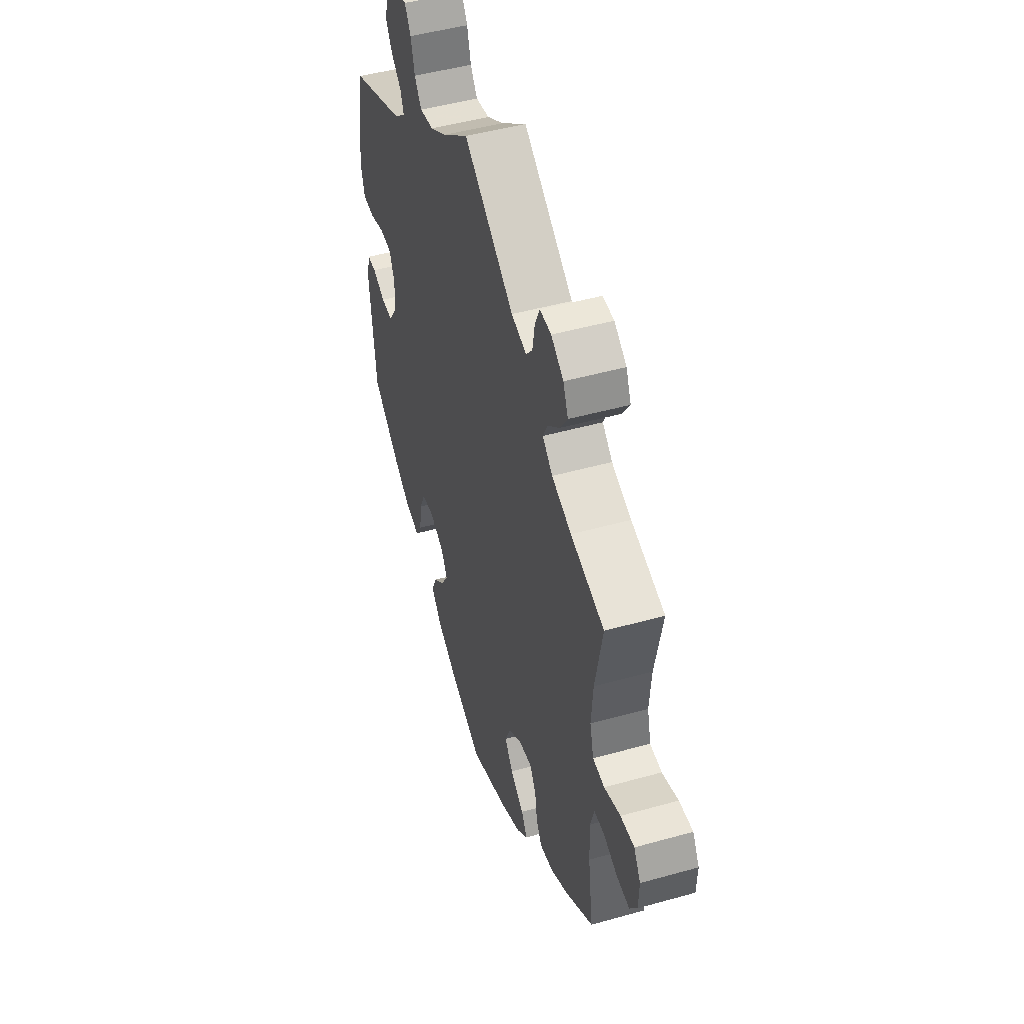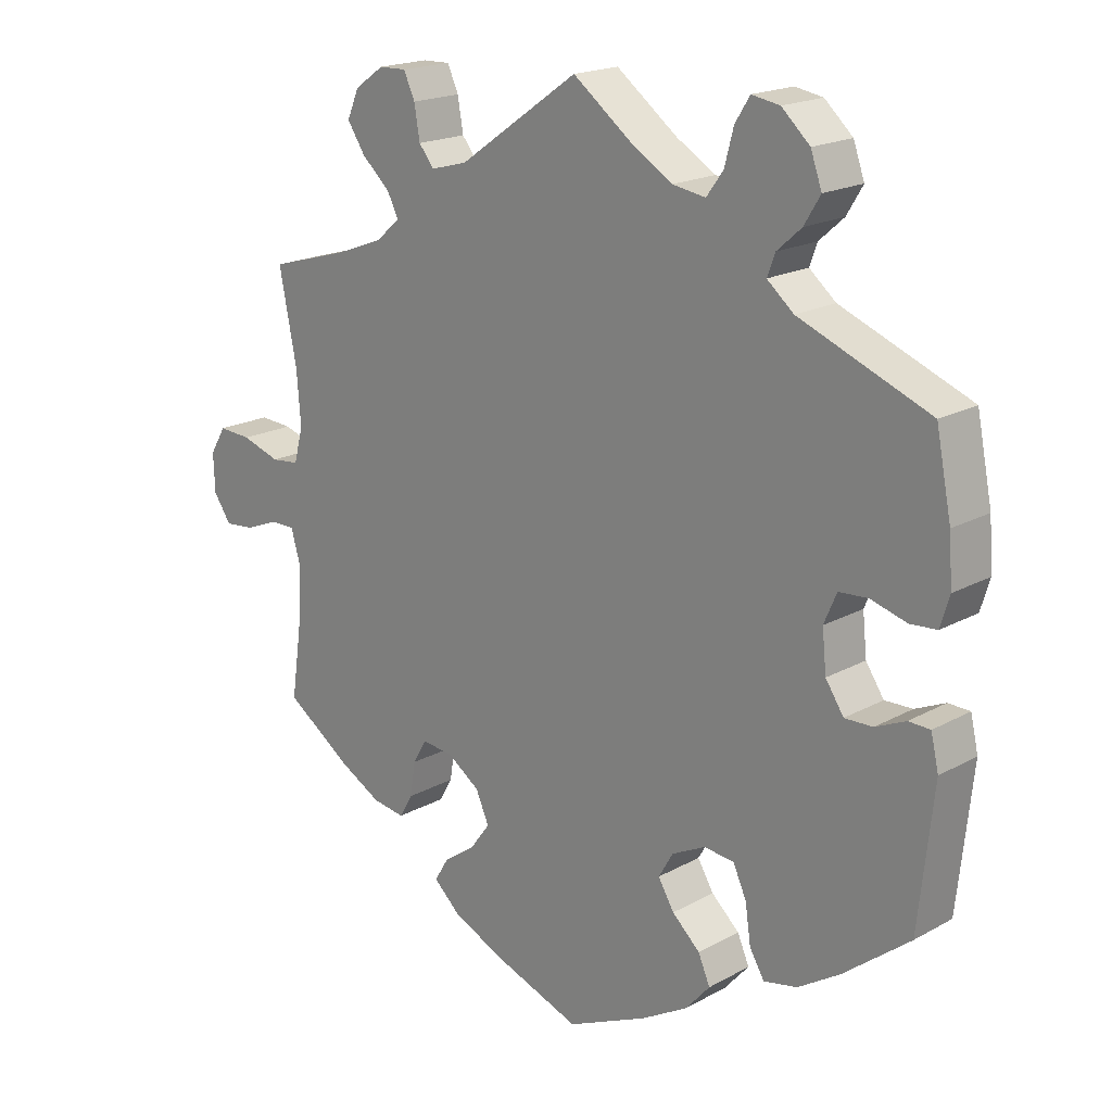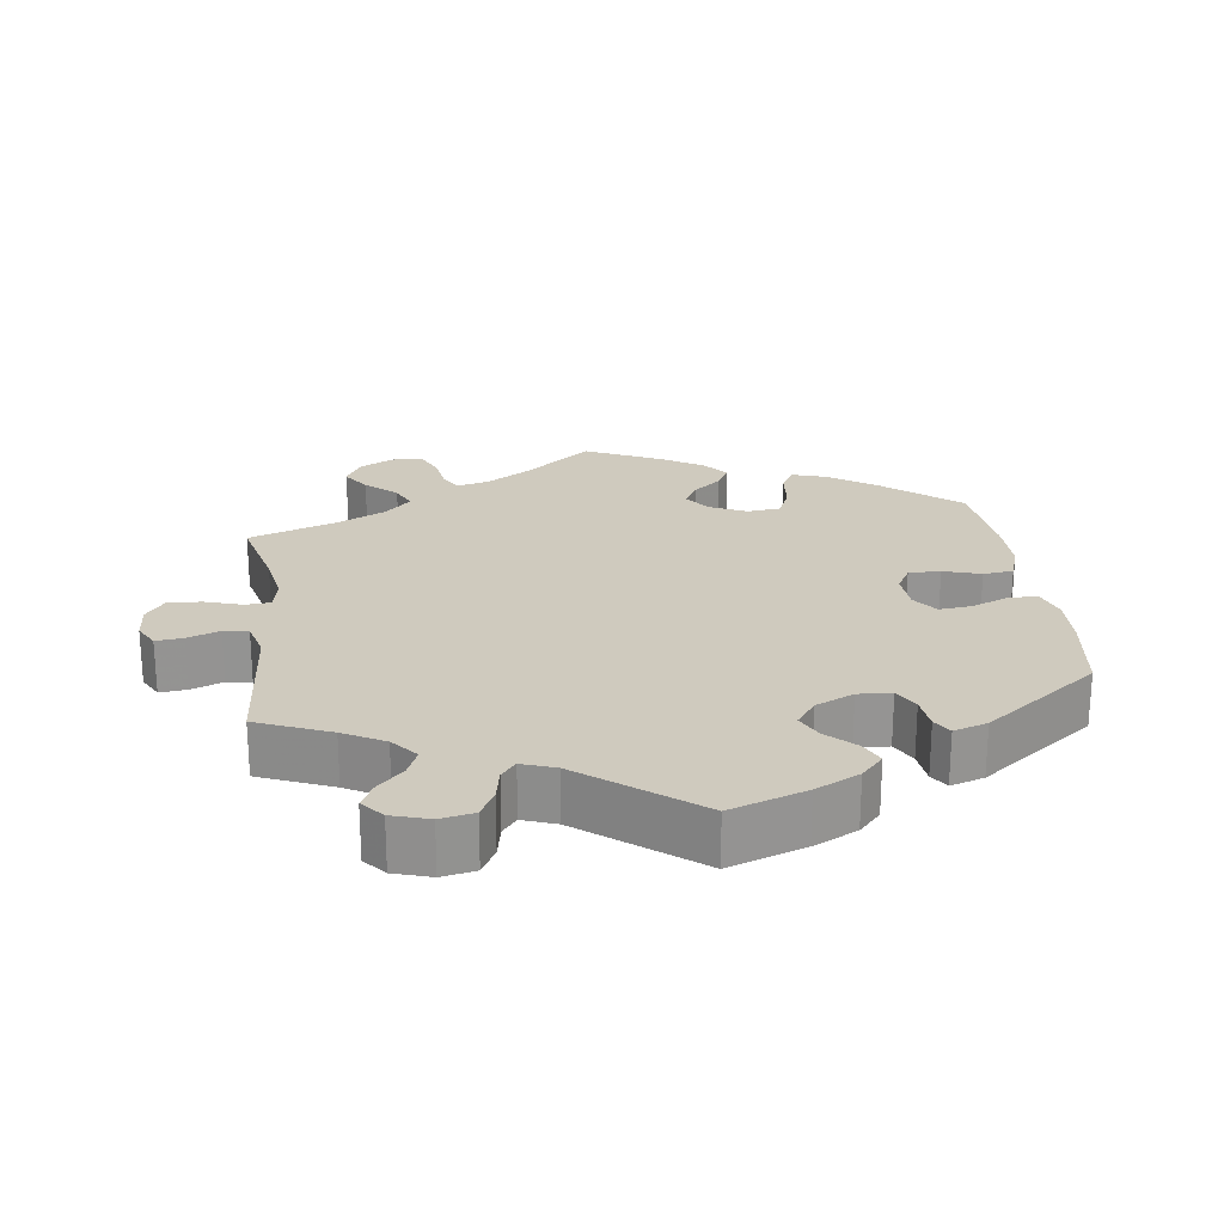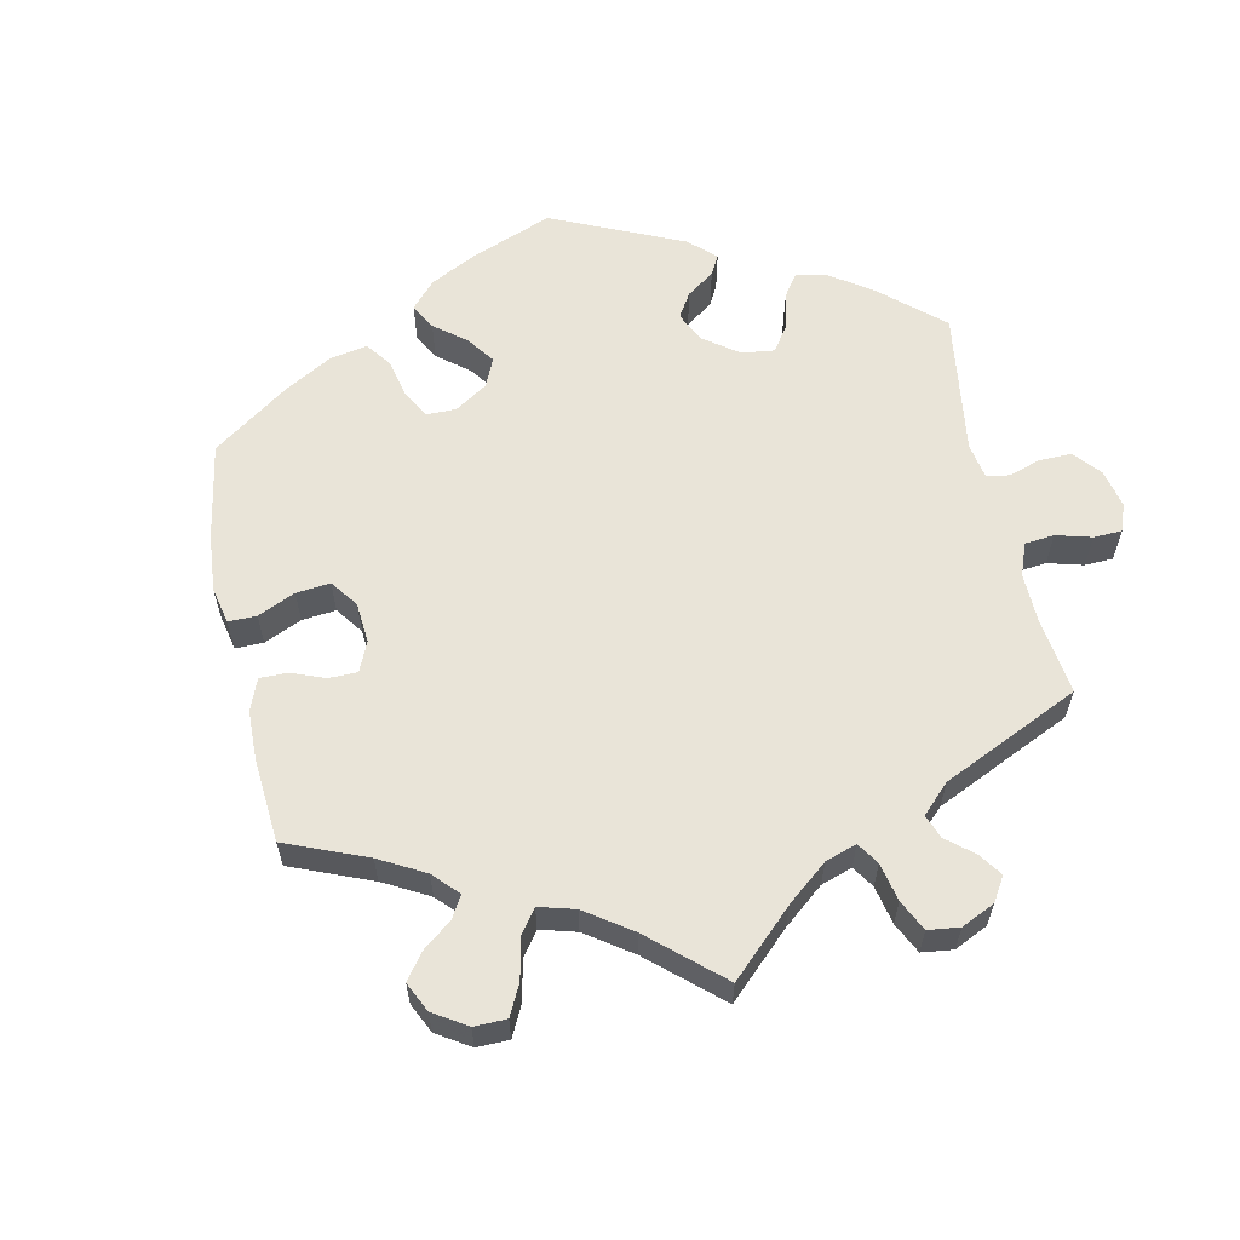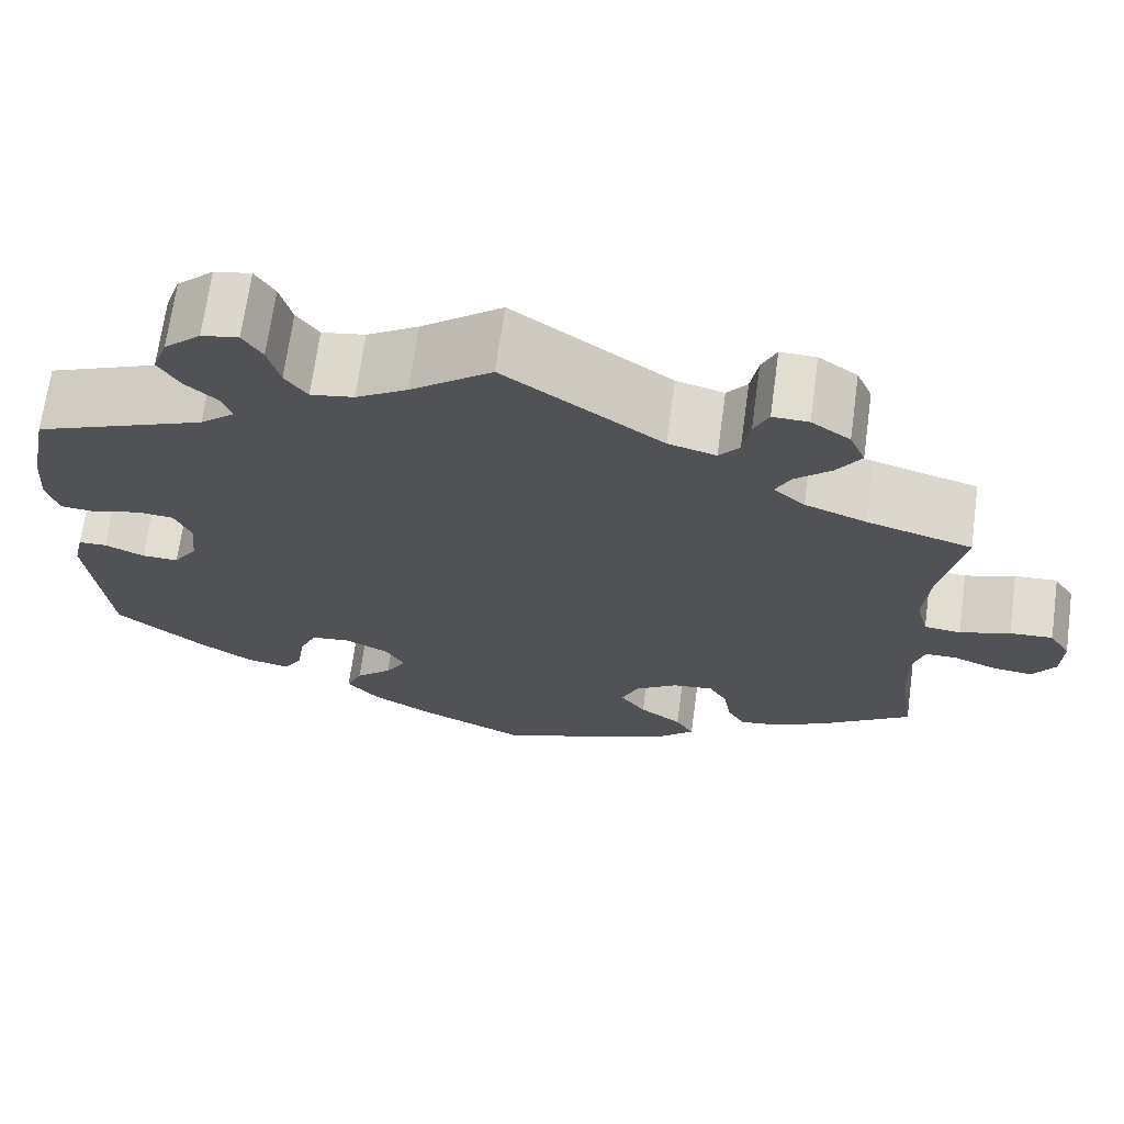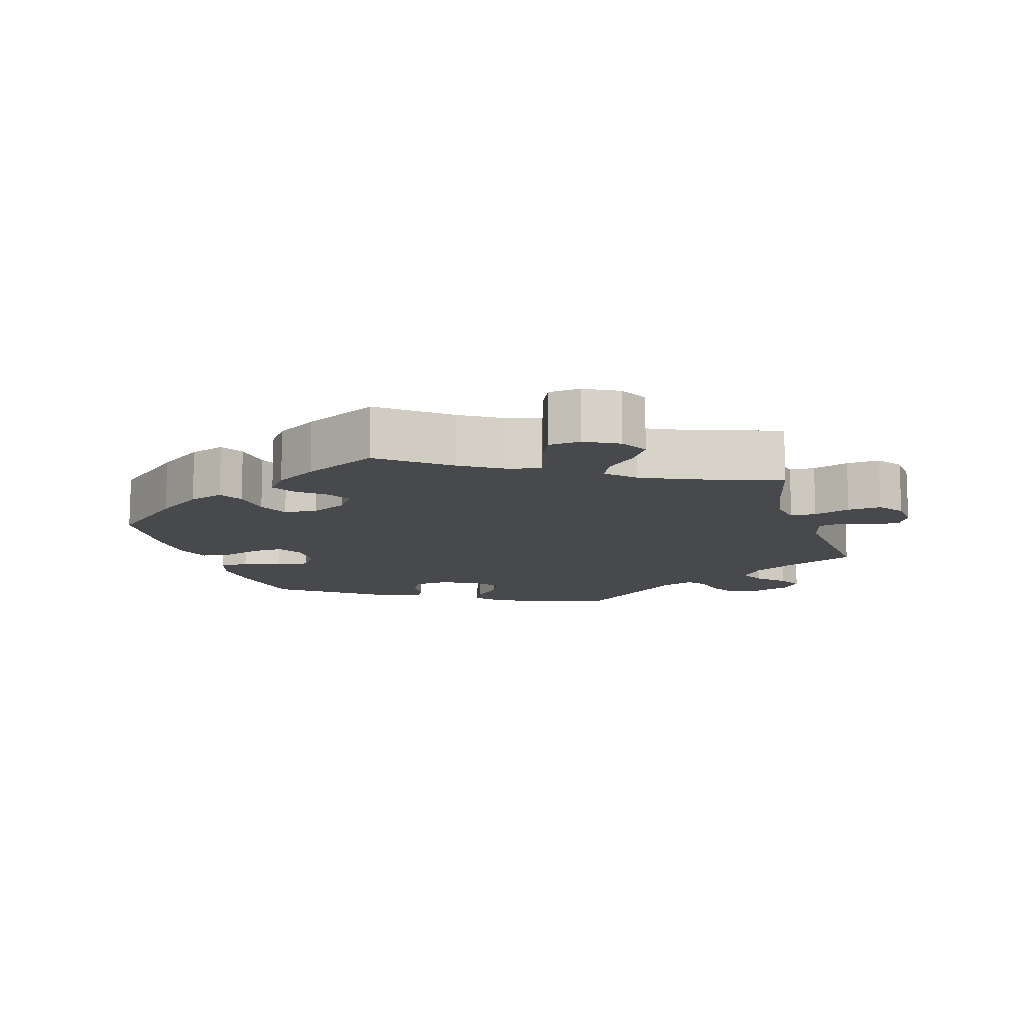
<metadata>
{"format":"obj","ext":"obj","renderer":"f3d","projection":"perspective","resolution":1024,"background":"white","views":[{"elev":47.9,"azim":-107.5,"up":"+Z"},{"elev":18.9,"azim":43.8,"up":"+Z"},{"elev":23.2,"azim":52.3,"up":"+Y"},{"elev":60.4,"azim":-71.8,"up":"+Y"},{"elev":68.8,"azim":-172.2,"up":"+Z"},{"elev":-12.3,"azim":-102.7,"up":"+Y"}]}
</metadata>
<code>
v 0.522 0.07 0.179
v 0.527 0.07 0.111
v 0.514 0.07 0.068
v 0.476 0.07 0.065
v 0.424 0.07 0.08
v 0.383 0.07 0.077
v 0.365 0.07 0.035
v 0.371 0.07 -0.023
v 0.397 0.07 -0.062
v 0.437 0.07 -0.061
v 0.48 0.07 -0.042
v 0.511 0.07 -0.043
v 0.522 0.07 -0.091
v 0.501 0.07 -0.288
v 0.406 0.07 -0.363
v 0.346 0.07 -0.401
v 0.298 0.07 -0.411
v 0.277 0.07 -0.376
v 0.269 0.07 -0.321
v 0.25 0.07 -0.279
v 0.207 0.07 -0.274
v 0.159 0.07 -0.298
v 0.138 0.07 -0.334
v 0.161 0.07 -0.372
v 0.201 0.07 -0.409
v 0.218 0.07 -0.448
v 0.183 0.07 -0.488
v 0.117 0.07 -0.526
v 0.001 0.07 -0.578
v -0.127 0.07 -0.531
v -0.199 0.07 -0.497
v -0.237 0.07 -0.462
v -0.217 0.07 -0.429
v -0.171 0.07 -0.396
v -0.143 0.07 -0.358
v -0.162 0.07 -0.315
v -0.208 0.07 -0.283
v -0.253 0.07 -0.278
v -0.273 0.07 -0.312
v -0.281 0.07 -0.361
v -0.3 0.07 -0.394
v -0.346 0.07 -0.387
v -0.406 0.07 -0.354
v -0.501 0.07 -0.288
v -0.484 0.07 -0.169
v -0.482 0.07 -0.098
v -0.495 0.07 -0.053
v -0.53 0.07 -0.053
v -0.578 0.07 -0.072
v -0.621 0.07 -0.076
v -0.646 0.07 -0.039
v -0.648 0.07 0.015
v -0.625 0.07 0.053
v -0.578 0.07 0.05
v -0.523 0.07 0.032
v -0.483 0.07 0.036
v -0.47 0.07 0.086
v -0.476 0.07 0.162
v -0.501 0.07 0.289
v -0.386 0.07 0.322
v -0.319 0.07 0.347
v -0.285 0.07 0.377
v -0.301 0.07 0.409
v -0.341 0.07 0.445
v -0.367 0.07 0.484
v -0.35 0.07 0.524
v -0.308 0.07 0.553
v -0.269 0.07 0.554
v -0.253 0.07 0.519
v -0.245 0.07 0.472
v -0.223 0.07 0.445
v -0.171 0.07 0.459
v 0 0.07 0.578
v 0.088 0.07 0.511
v 0.144 0.07 0.477
v 0.191 0.07 0.469
v 0.215 0.07 0.502
v 0.228 0.07 0.551
v 0.249 0.07 0.584
v 0.289 0.07 0.577
v 0.329 0.07 0.54
v 0.345 0.07 0.495
v 0.322 0.07 0.457
v 0.287 0.07 0.426
v 0.276 0.07 0.396
v 0.314 0.07 0.364
v 0.5 0.07 0.289
v 0.522 0 0.179
v 0.527 0 0.111
v 0.514 0 0.068
v 0.476 0 0.065
v 0.424 0 0.08
v 0.383 0 0.077
v 0.365 0 0.035
v 0.371 0 -0.023
v 0.397 0 -0.062
v 0.437 0 -0.061
v 0.48 0 -0.042
v 0.511 0 -0.043
v 0.522 0 -0.091
v 0.501 0 -0.288
v 0.406 0 -0.363
v 0.346 0 -0.401
v 0.298 0 -0.411
v 0.277 0 -0.376
v 0.269 0 -0.321
v 0.25 0 -0.279
v 0.207 0 -0.274
v 0.159 0 -0.298
v 0.138 0 -0.334
v 0.161 0 -0.372
v 0.201 0 -0.409
v 0.218 0 -0.448
v 0.183 0 -0.488
v 0.117 0 -0.526
v 0.001 0 -0.578
v -0.127 0 -0.531
v -0.199 0 -0.497
v -0.237 0 -0.462
v -0.217 0 -0.429
v -0.171 0 -0.396
v -0.143 0 -0.358
v -0.162 0 -0.315
v -0.208 0 -0.283
v -0.253 0 -0.278
v -0.273 0 -0.312
v -0.281 0 -0.361
v -0.3 0 -0.394
v -0.346 0 -0.387
v -0.406 0 -0.354
v -0.501 0 -0.288
v -0.484 0 -0.169
v -0.482 0 -0.098
v -0.495 0 -0.053
v -0.53 0 -0.053
v -0.578 0 -0.072
v -0.621 0 -0.076
v -0.646 0 -0.039
v -0.648 0 0.015
v -0.625 0 0.053
v -0.578 0 0.05
v -0.523 0 0.032
v -0.483 0 0.036
v -0.47 0 0.086
v -0.476 0 0.162
v -0.501 0 0.289
v -0.386 0 0.322
v -0.319 0 0.347
v -0.285 0 0.377
v -0.301 0 0.409
v -0.341 0 0.445
v -0.367 0 0.484
v -0.35 0 0.524
v -0.308 0 0.553
v -0.269 0 0.554
v -0.253 0 0.519
v -0.245 0 0.472
v -0.223 0 0.445
v -0.171 0 0.459
v 0 0 0.578
v 0.088 0 0.511
v 0.144 0 0.477
v 0.191 0 0.469
v 0.215 0 0.502
v 0.228 0 0.551
v 0.249 0 0.584
v 0.289 0 0.577
v 0.329 0 0.54
v 0.345 0 0.495
v 0.322 0 0.457
v 0.287 0 0.426
v 0.276 0 0.396
v 0.314 0 0.364
v 0.5 0 0.289
f 86 87 1 2
f 85 86 2 3
f 81 82 83 84
f 79 80 81 84
f 77 78 79 84
f 76 77 84 85
f 75 76 85 3
f 72 73 74
f 71 72 74 75
f 67 68 69 70
f 65 66 67 70
f 63 64 65 70
f 62 63 70 71
f 58 59 60
f 57 58 60 61
f 56 57 61 62
f 52 53 54 55
f 52 55 56
f 51 52 56
f 48 49 50 51
f 47 48 51 56
f 46 47 56 62
f 42 43 44 45
f 39 40 41 42
f 38 39 42 45
f 37 38 45 46
f 31 32 33 34
f 31 34 35
f 30 31 35
f 29 30 35
f 28 29 35 36
f 24 25 26 27
f 23 24 27 28
f 16 17 18 19
f 16 19 20
f 15 16 20
f 14 15 20
f 13 14 20 21
f 10 11 12 13
f 9 10 13 21
f 75 3 4 5
f 75 5 6
f 71 75 6 7
f 37 46 62 71
f 36 37 71 7
f 23 28 36
f 22 23 36
f 22 36 7 8
f 8 9 21 22
f 89 88 174 173
f 90 89 173 172
f 171 170 169 168
f 171 168 167 166
f 171 166 165 164
f 172 171 164 163
f 90 172 163 162
f 161 160 159
f 162 161 159 158
f 157 156 155 154
f 157 154 153 152
f 157 152 151 150
f 158 157 150 149
f 147 146 145
f 148 147 145 144
f 149 148 144 143
f 142 141 140 139
f 143 142 139
f 143 139 138
f 138 137 136 135
f 143 138 135 134
f 149 143 134 133
f 132 131 130 129
f 129 128 127 126
f 132 129 126 125
f 133 132 125 124
f 121 120 119 118
f 122 121 118
f 122 118 117
f 122 117 116
f 123 122 116 115
f 114 113 112 111
f 115 114 111 110
f 106 105 104 103
f 107 106 103
f 107 103 102
f 107 102 101
f 108 107 101 100
f 100 99 98 97
f 108 100 97 96
f 92 91 90 162
f 93 92 162
f 94 93 162 158
f 158 149 133 124
f 94 158 124 123
f 123 115 110
f 123 110 109
f 95 94 123 109
f 109 108 96 95
f 1 88 89 2
f 2 89 90 3
f 3 90 91 4
f 4 91 92 5
f 5 92 93 6
f 6 93 94 7
f 7 94 95 8
f 8 95 96 9
f 9 96 97 10
f 10 97 98 11
f 11 98 99 12
f 12 99 100 13
f 13 100 101 14
f 14 101 102 15
f 15 102 103 16
f 16 103 104 17
f 17 104 105 18
f 18 105 106 19
f 19 106 107 20
f 20 107 108 21
f 21 108 109 22
f 22 109 110 23
f 23 110 111 24
f 24 111 112 25
f 25 112 113 26
f 26 113 114 27
f 27 114 115 28
f 28 115 116 29
f 29 116 117 30
f 30 117 118 31
f 31 118 119 32
f 32 119 120 33
f 33 120 121 34
f 34 121 122 35
f 35 122 123 36
f 36 123 124 37
f 37 124 125 38
f 38 125 126 39
f 39 126 127 40
f 40 127 128 41
f 41 128 129 42
f 42 129 130 43
f 43 130 131 44
f 44 131 132 45
f 45 132 133 46
f 46 133 134 47
f 47 134 135 48
f 48 135 136 49
f 49 136 137 50
f 50 137 138 51
f 51 138 139 52
f 52 139 140 53
f 53 140 141 54
f 54 141 142 55
f 55 142 143 56
f 56 143 144 57
f 57 144 145 58
f 58 145 146 59
f 59 146 147 60
f 60 147 148 61
f 61 148 149 62
f 62 149 150 63
f 63 150 151 64
f 64 151 152 65
f 65 152 153 66
f 66 153 154 67
f 67 154 155 68
f 68 155 156 69
f 69 156 157 70
f 70 157 158 71
f 71 158 159 72
f 72 159 160 73
f 73 160 161 74
f 74 161 162 75
f 75 162 163 76
f 76 163 164 77
f 77 164 165 78
f 78 165 166 79
f 79 166 167 80
f 80 167 168 81
f 81 168 169 82
f 82 169 170 83
f 83 170 171 84
f 84 171 172 85
f 85 172 173 86
f 86 173 174 87
f 87 174 88 1

</code>
